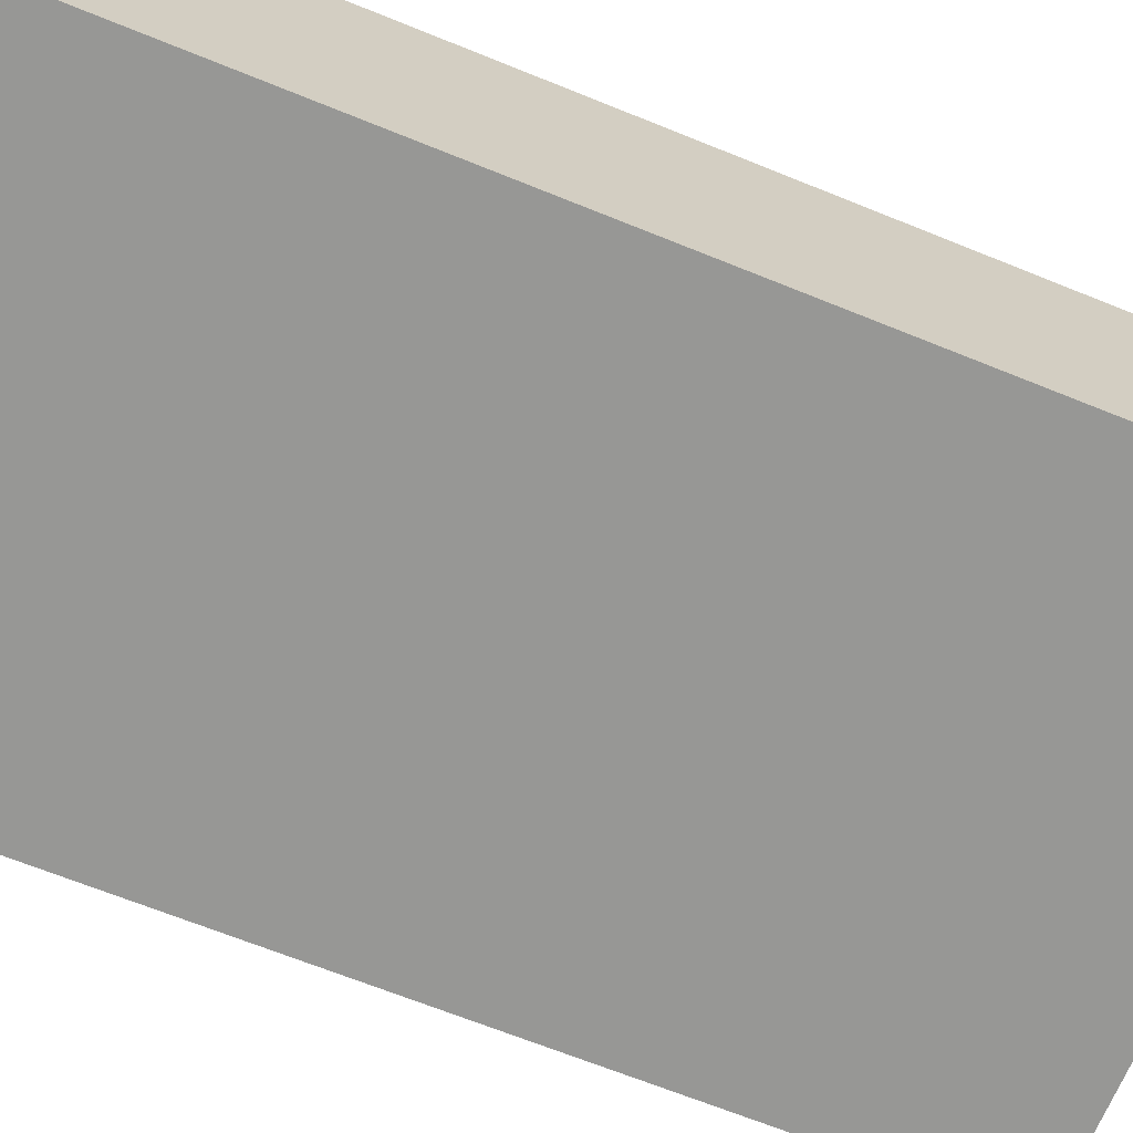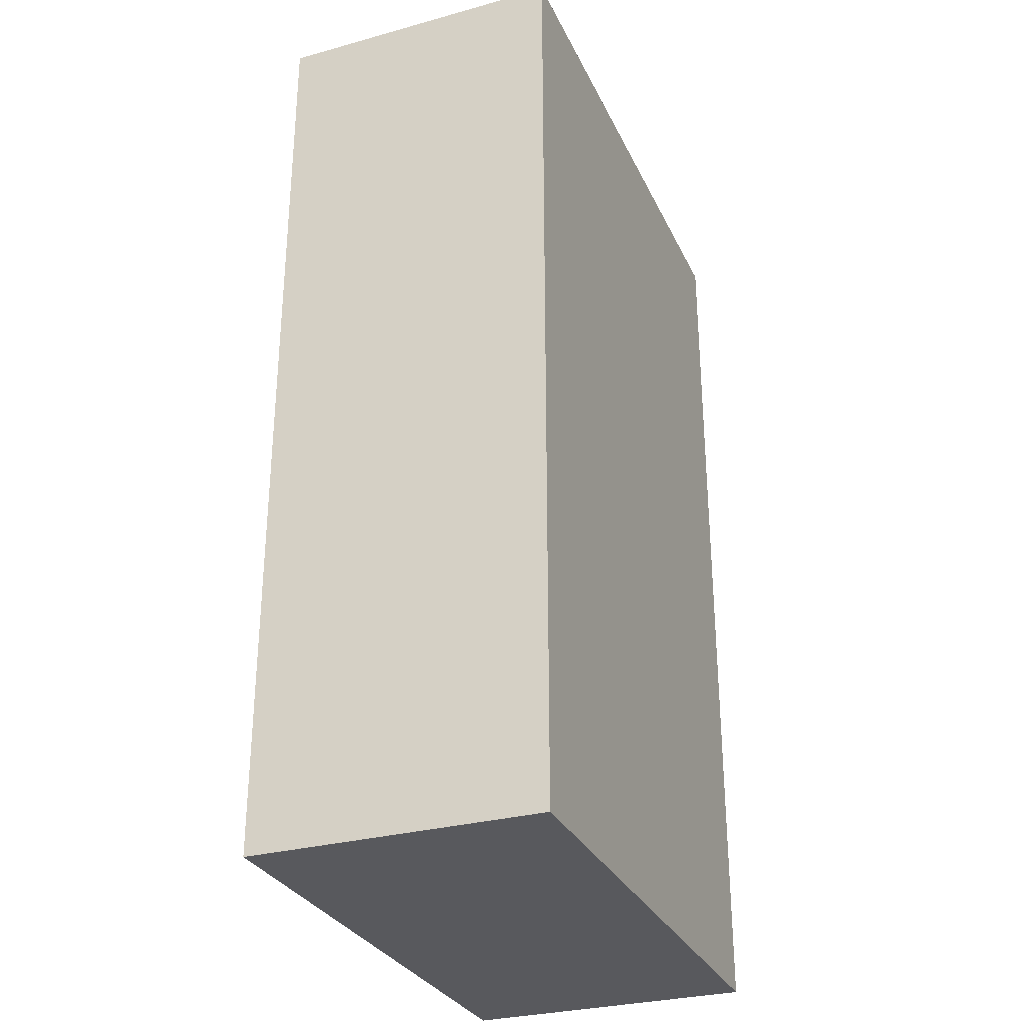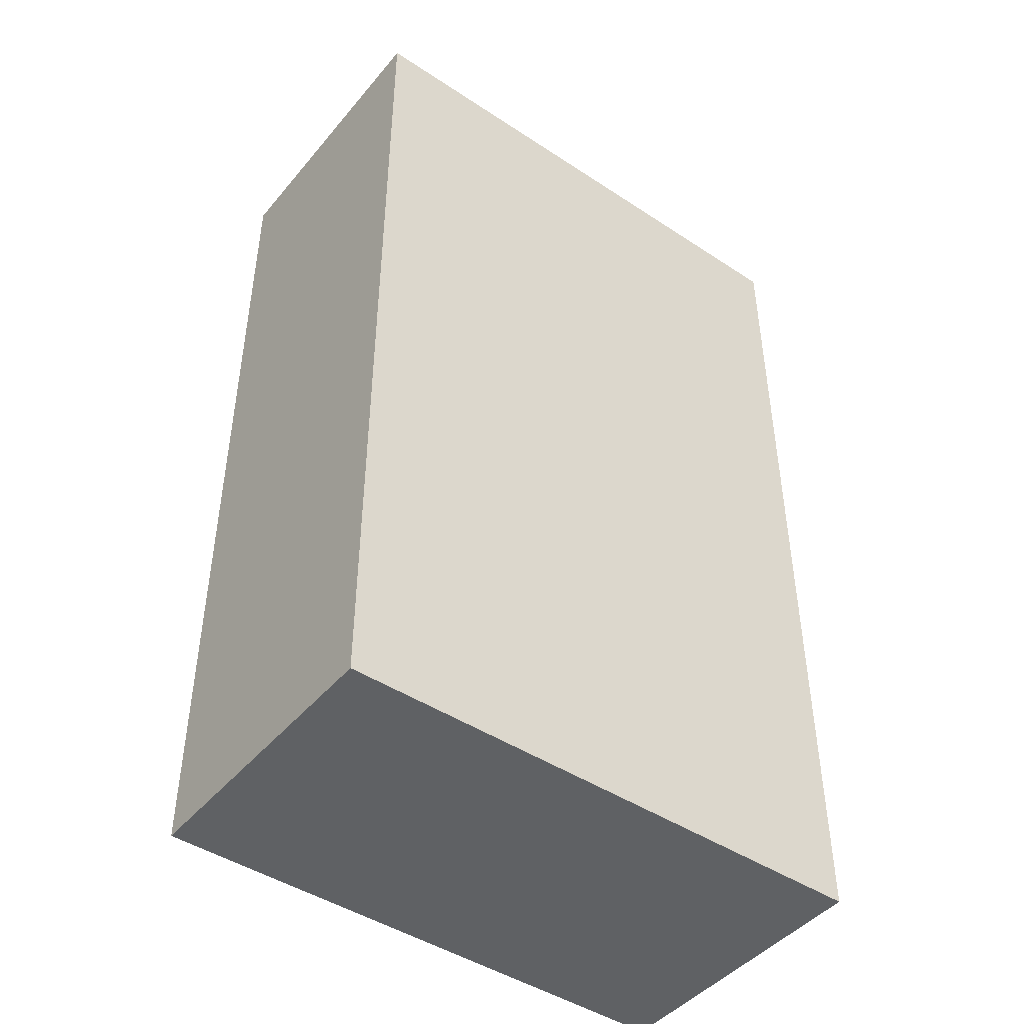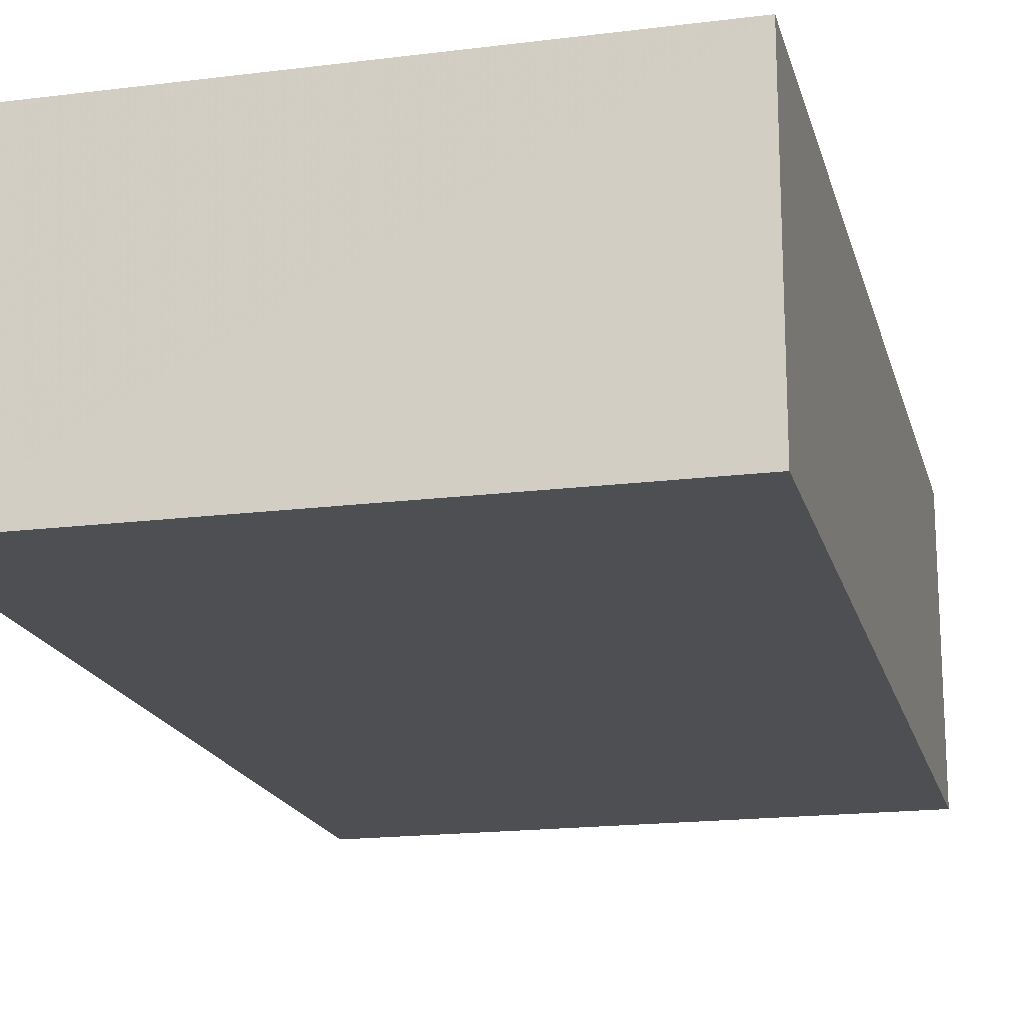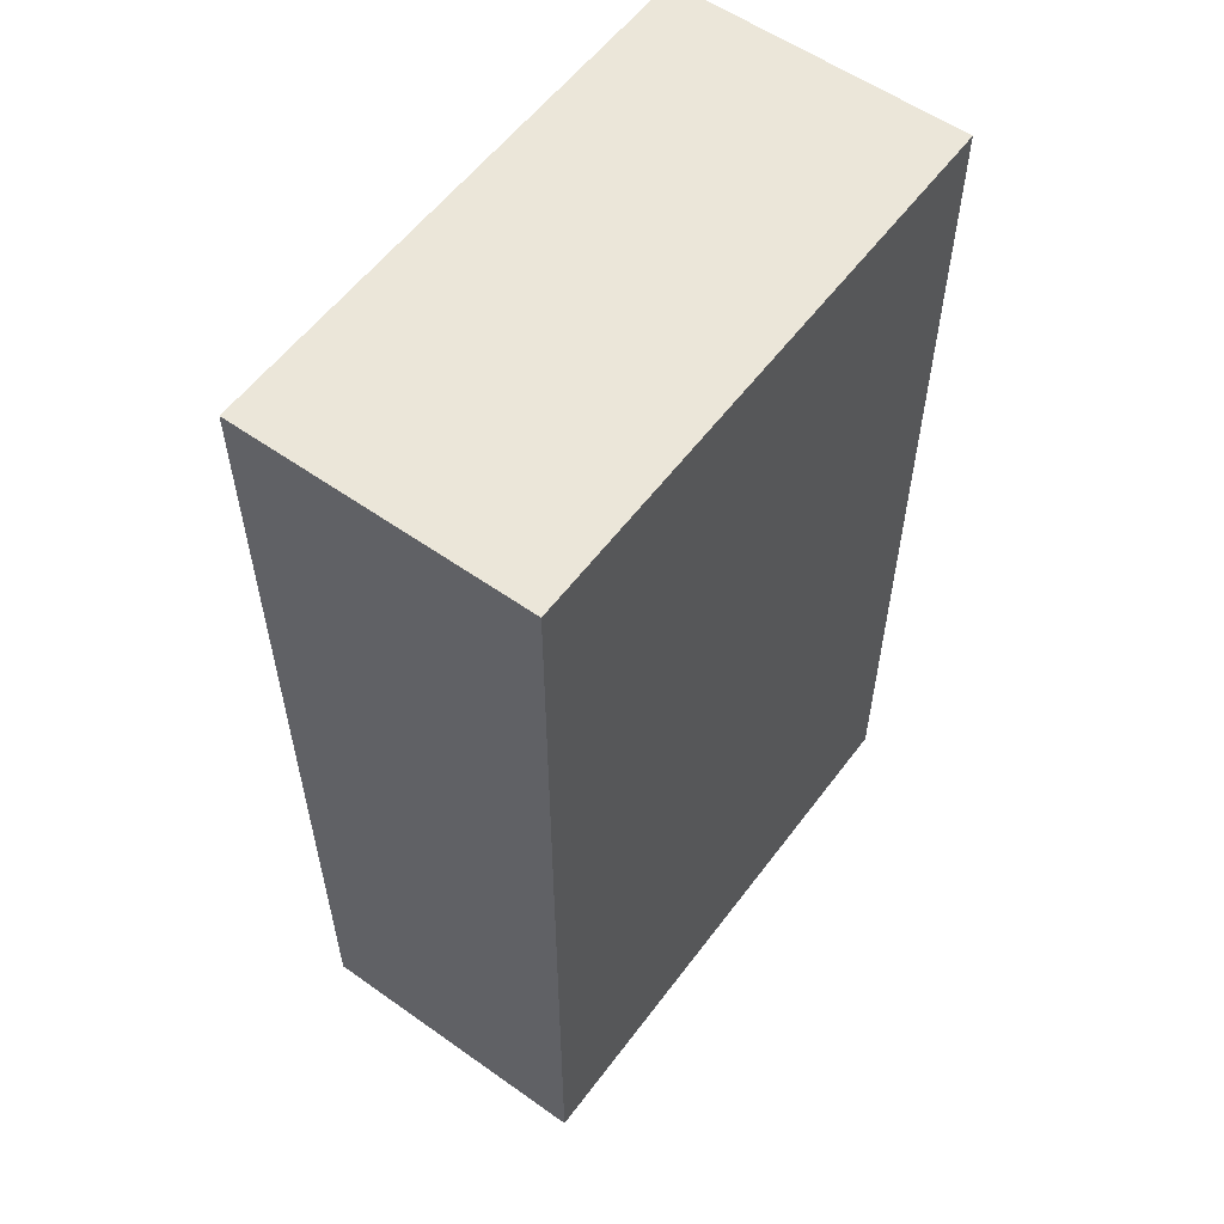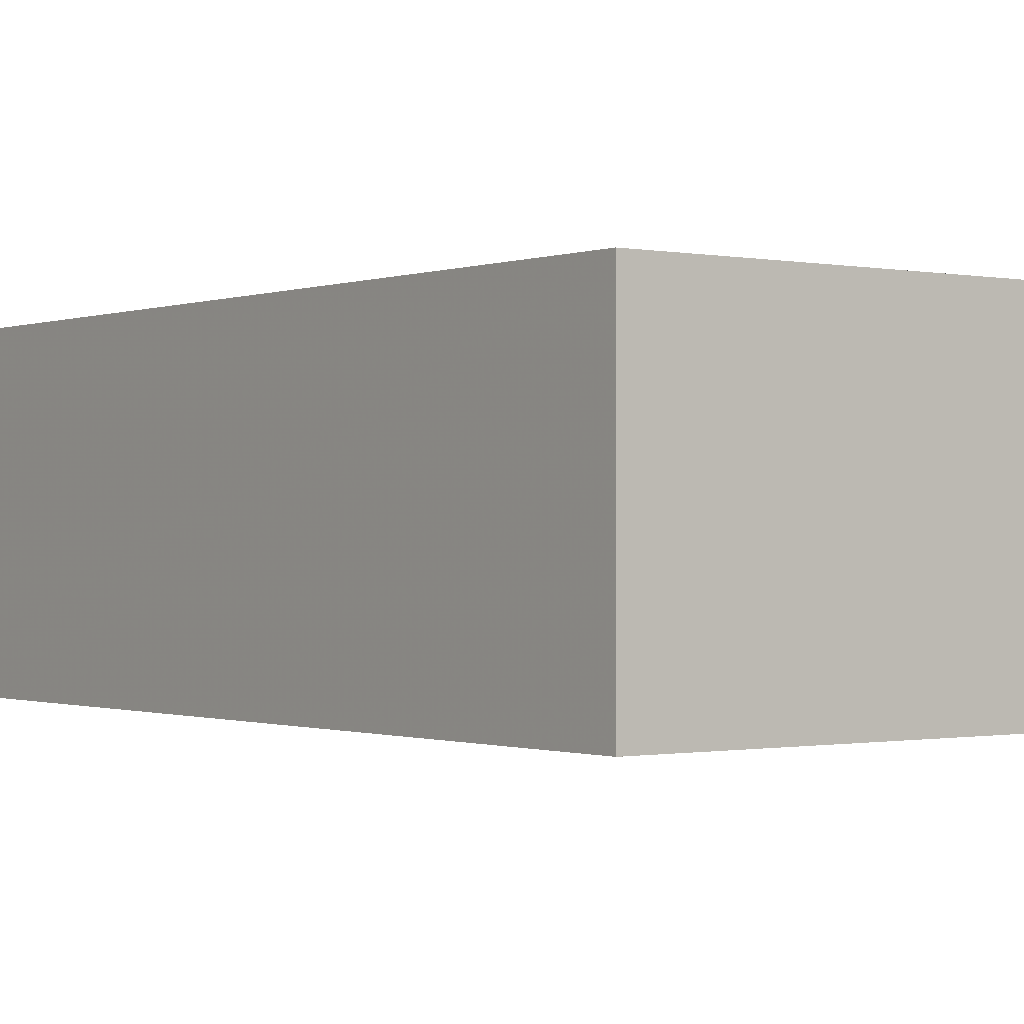
<metadata>
{"format":"obj","ext":"obj","renderer":"f3d","projection":"perspective","resolution":1024,"background":"white","views":[{"elev":-68.1,"azim":68.0,"up":"+Y"},{"elev":-30.1,"azim":-68.2,"up":"+Z"},{"elev":-45.4,"azim":142.8,"up":"+Z"},{"elev":-18.0,"azim":-166.3,"up":"+Y"},{"elev":57.1,"azim":-53.6,"up":"+Z"},{"elev":-0.6,"azim":-36.7,"up":"+Y"}]}
</metadata>
<code>
o 25555
v 2225 1868 14.86
v 2225 1868 14.86
v 2225 1868 14.86
v 2225 1868 15.21
v 2225 1868 15.21
v 2225 1868 15.21
v 2225 1868 14.86
v 2225 1868 14.86
v 2225 1868 14.86
v 2225 1868 15.21
v 2225 1868 14.86
v 2225 1868 15.21
v 2225 1868 15.21
v 2225 1868 15.21
v 2225 1868 15.21
v 2225 1868 15.21
v 2225 1868 14.86
v 2225 1868 15.21
v 2225 1868 14.86
v 2225 1868 15.21
v 2225 1868 15.21
v 2225 1868 14.86
v 2225 1868 15.21
v 2225 1868 15.21
v 2225 1868 14.86
v 2225 1868 14.86
v 2225 1868 15.21
v 2225 1868 14.86
v 2225 1868 14.86
f 1 2 3
f 1 4 5
f 6 2 7
f 8 9 7
f 10 7 11
f 12 13 14
f 14 15 16
f 17 15 18
f 19 20 21
f 22 23 20
f 24 25 26
f 27 28 29

</code>
